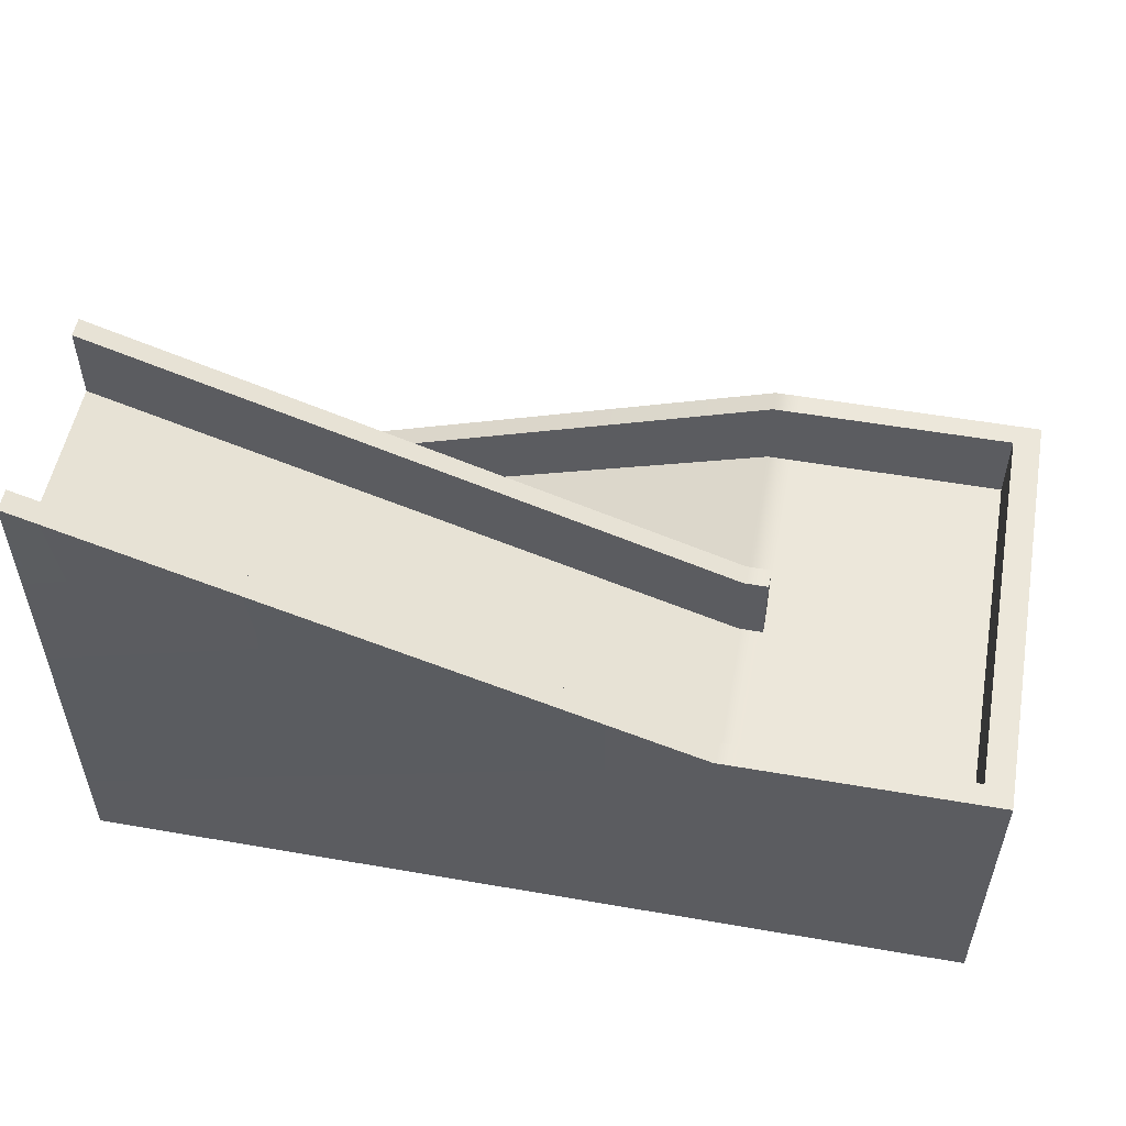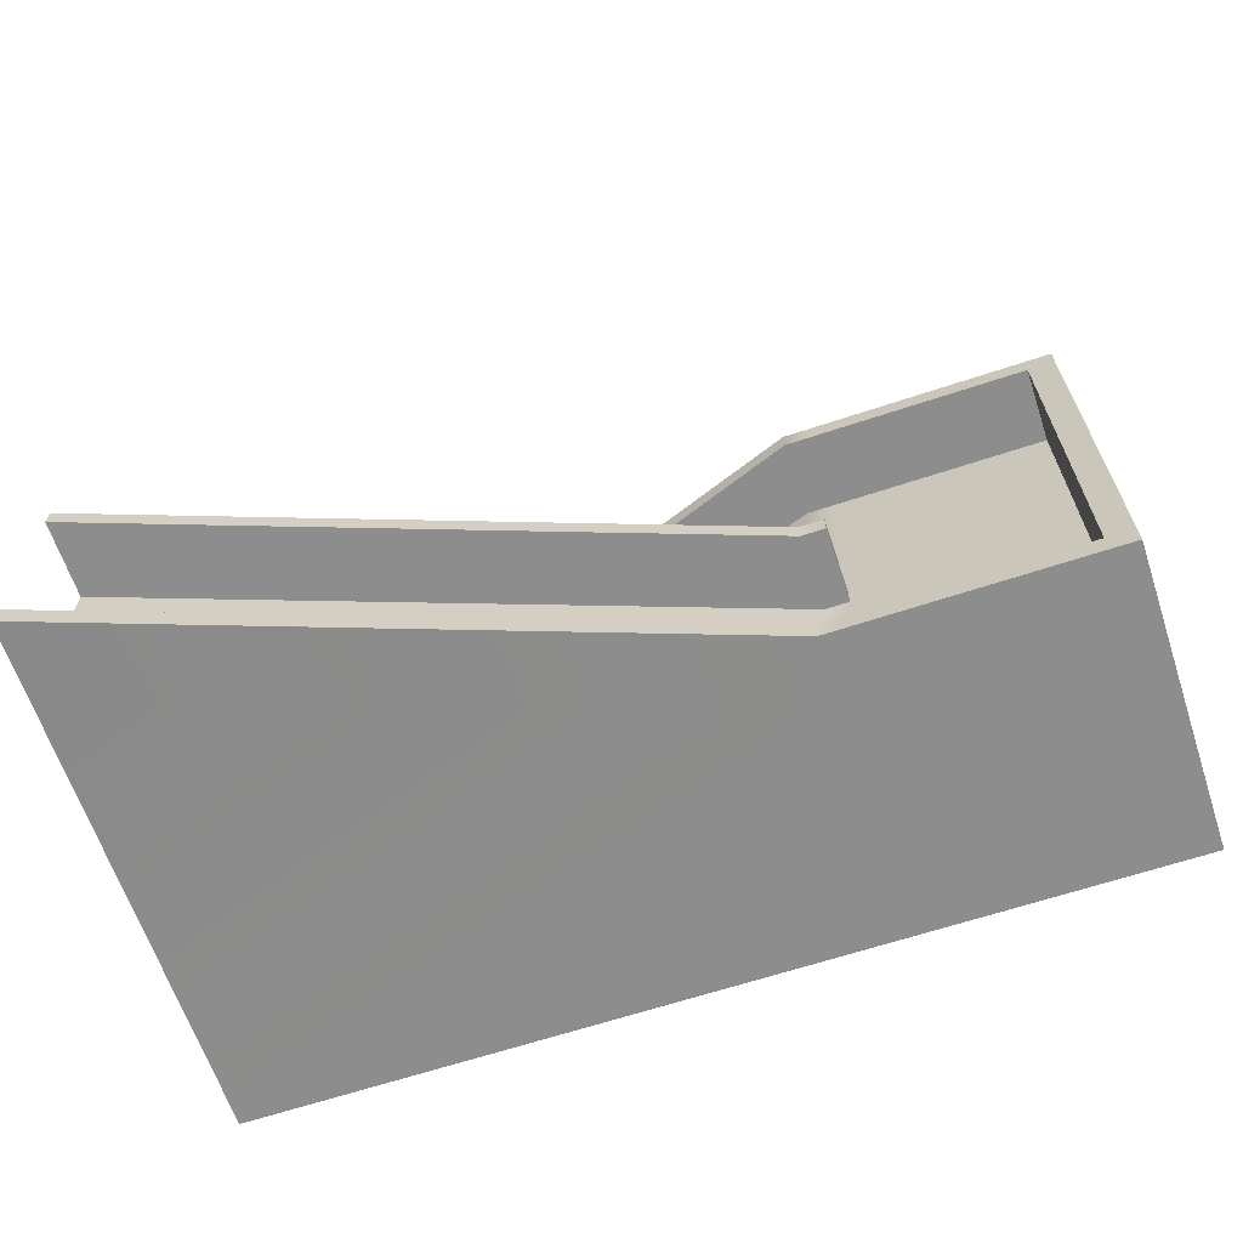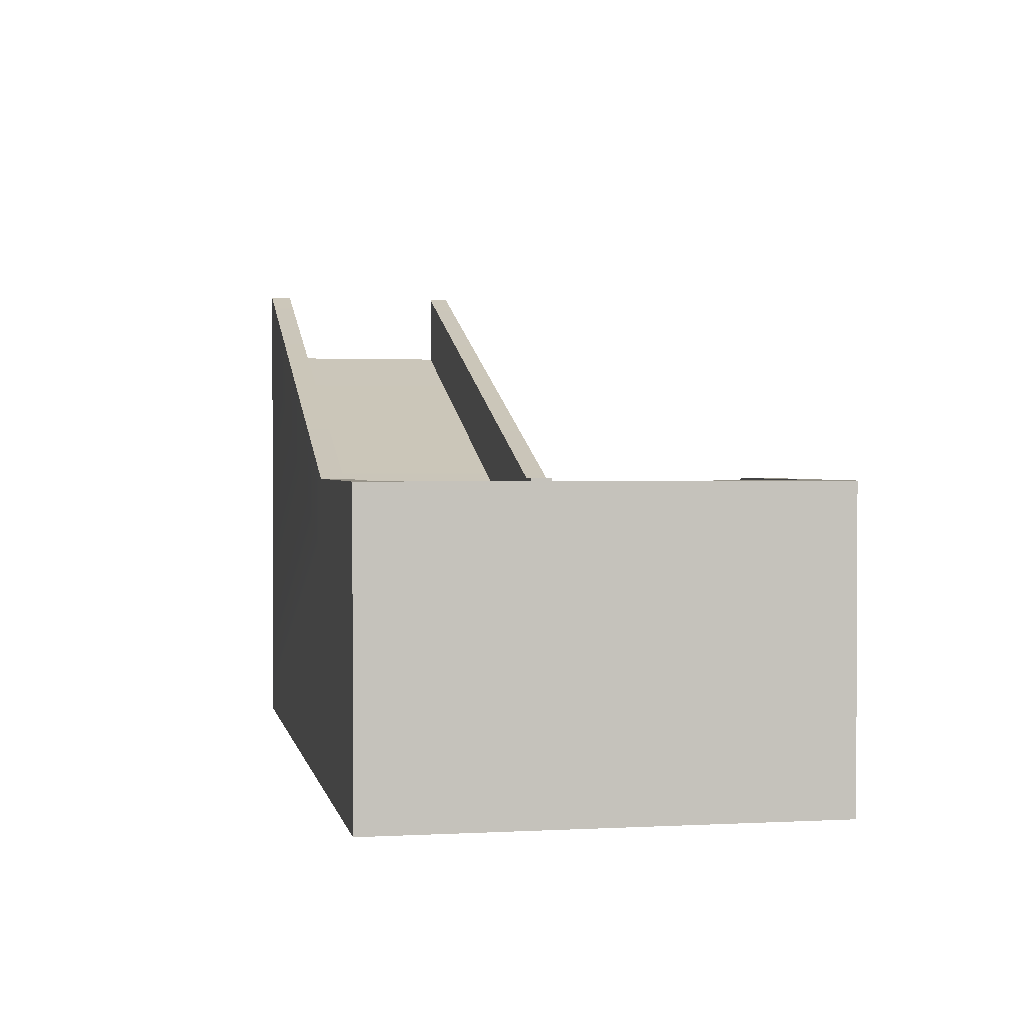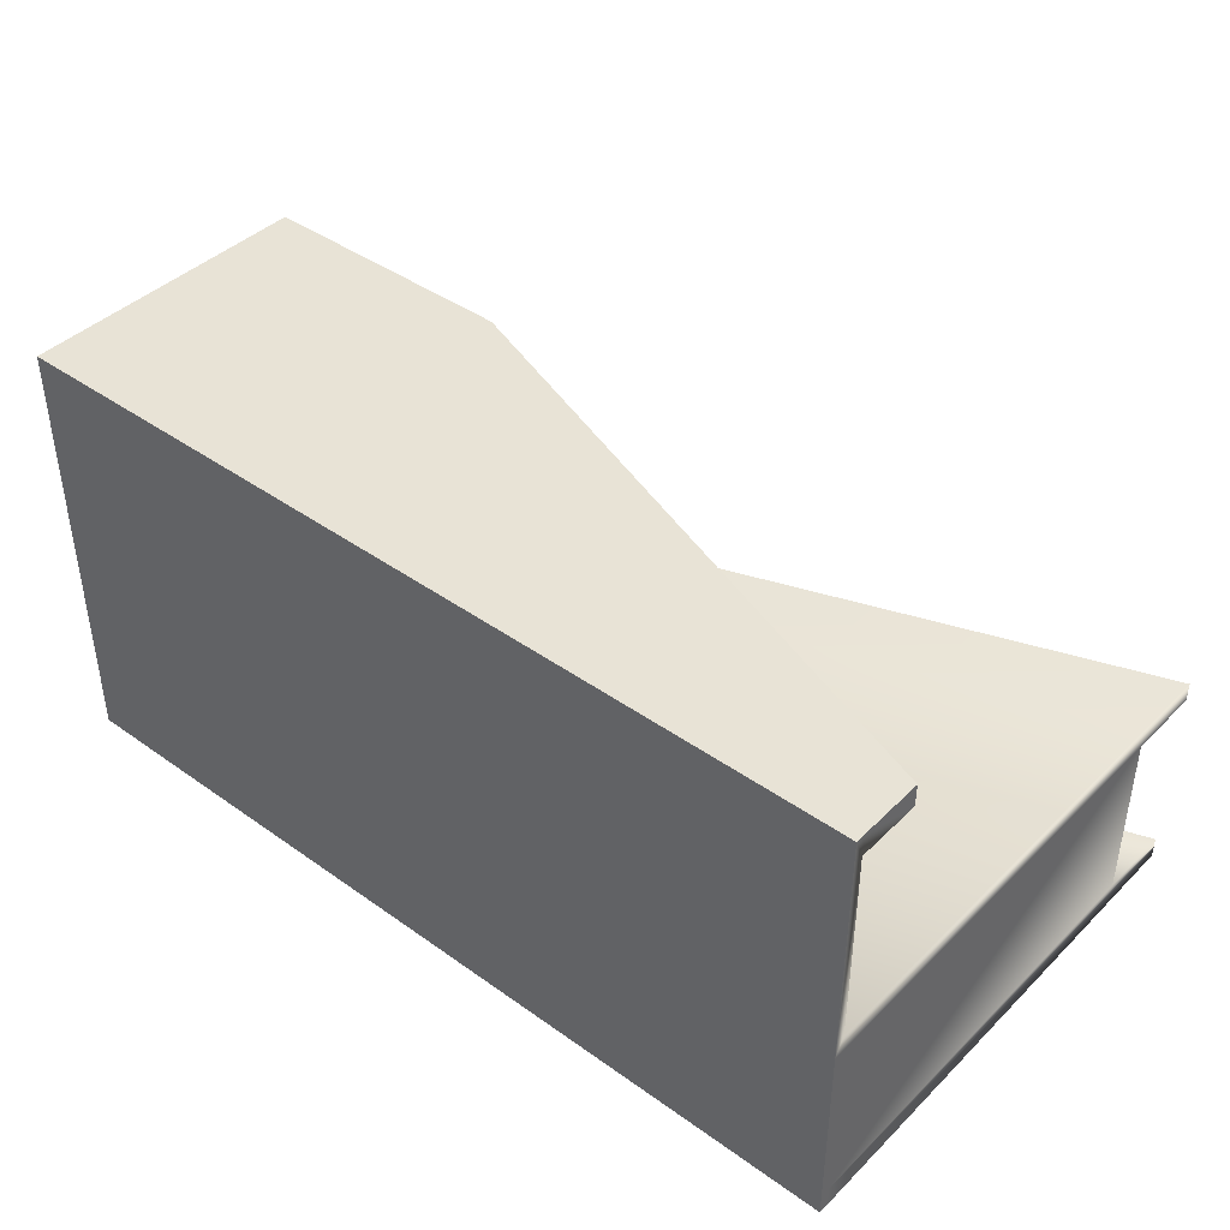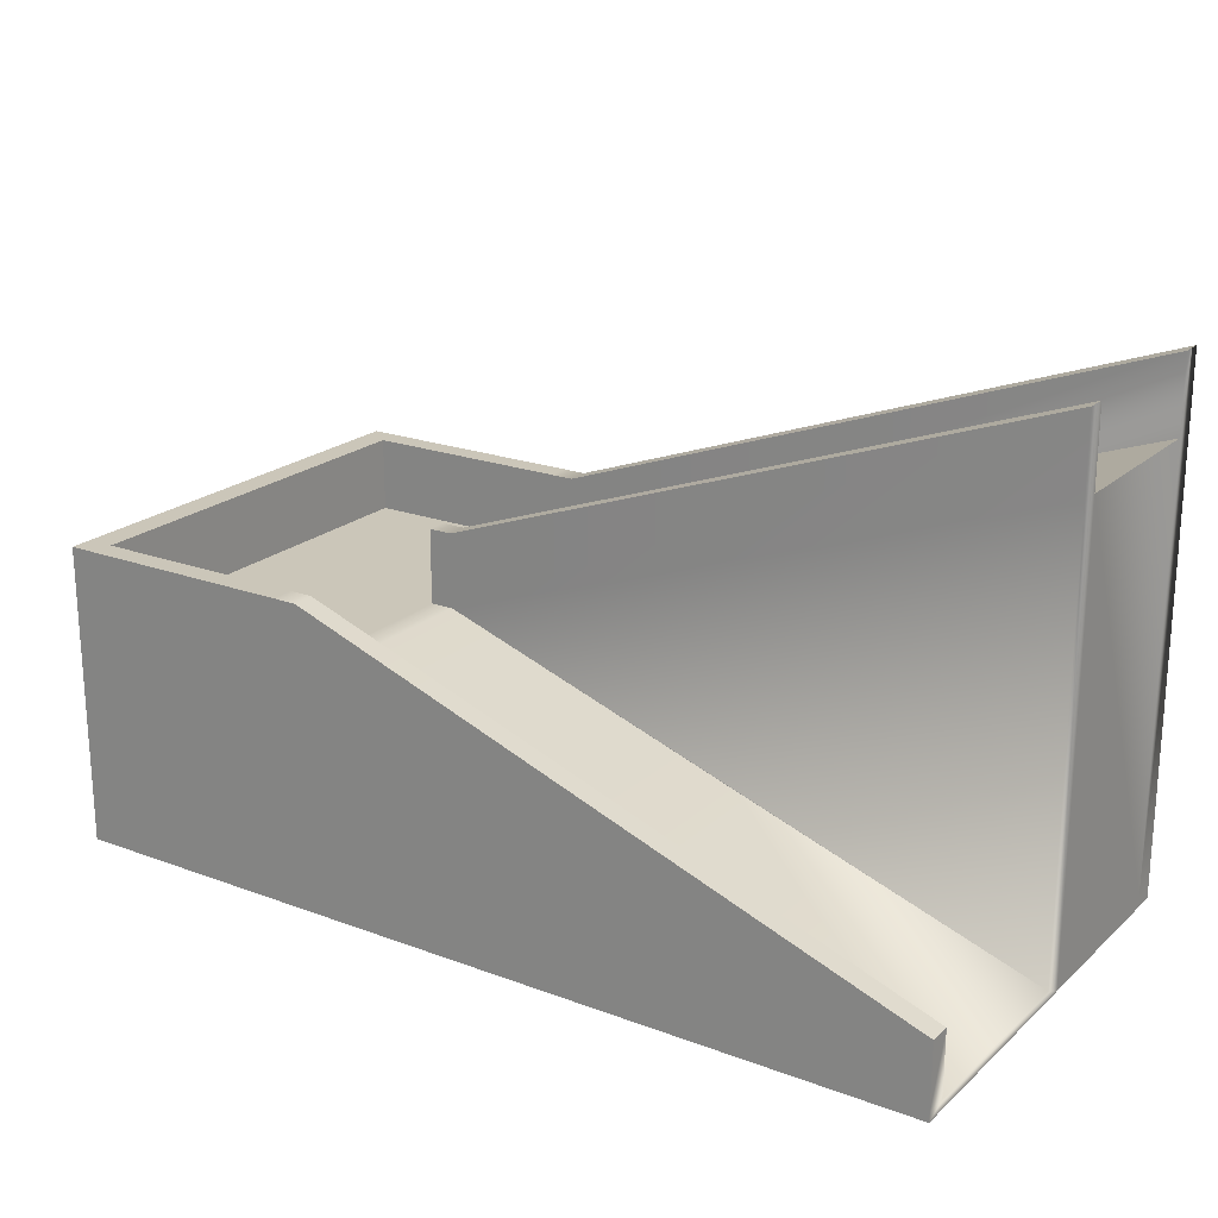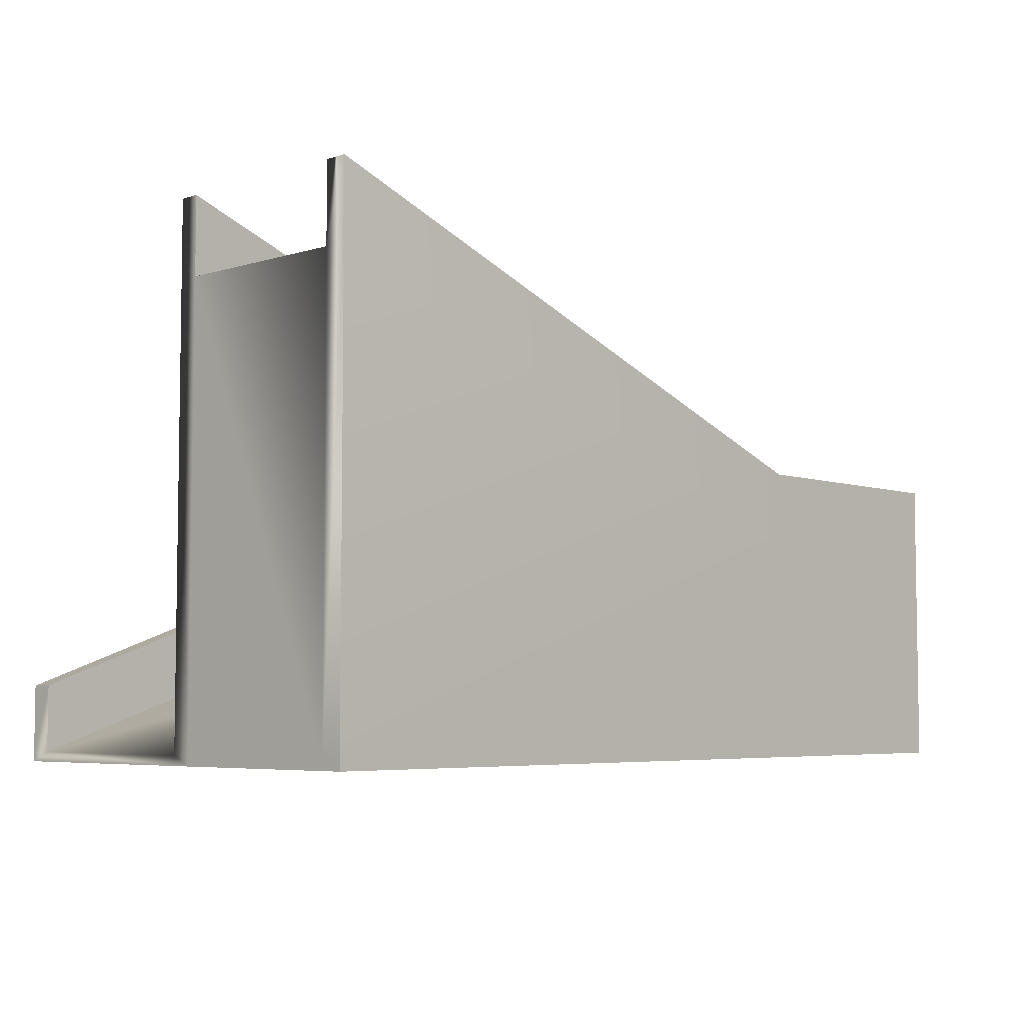
<metadata>
{"format":"obj","ext":"obj","renderer":"f3d","projection":"perspective","resolution":1024,"background":"white","views":[{"elev":53.4,"azim":-169.5,"up":"+Y"},{"elev":-64.6,"azim":-161.5,"up":"+Z"},{"elev":1.5,"azim":-101.0,"up":"+Y"},{"elev":41.7,"azim":40.6,"up":"+Z"},{"elev":20.9,"azim":33.6,"up":"+Y"},{"elev":-5.4,"azim":133.2,"up":"+Y"}]}
</metadata>
<code>
g default
v -12 0.01618 6
v 12 0.01618 6
v -12 6.047 6
v -12 6.047 -6
v 12 12.02 -6
v -12 0.01618 -6
v 12 0.01618 -6
v -12 6.047 0
v -12 0.01618 0
v 12 0.01618 0
v 12 12.02 0
v -12 0.2688 6
v -12 0.2688 0
v -12 0.2688 -6
v 12 0.2688 -6
v 12 0.2688 0
v 12 0.2688 6
v -4.8 0.01618 6
v -4.8 0.2688 6
v -4.8 6.047 6
v -4.8 6.047 0
v -4.8 6.047 -6
v -4.8 0.2688 -6
v -4.8 0.01618 -6
v -4.8 0.01618 0
v 3.6 3.145 6
v 3.6 3.145 0
v -12 6.047 5.4
v -12 0.2688 5.4
v -12 0.01618 5.4
v -4.8 0.01618 5.4
v 12 0.01618 5.4
v 12 0.2688 5.4
v 3.6 3.145 5.4
v -4.8 6.047 5.4
v -11.28 0.01618 6
v -11.28 0.2688 6
v -11.28 6.047 6
v -11.28 6.047 5.4
v -11.28 6.047 0
v -11.28 6.047 -6
v -11.28 0.2688 -6
v -11.28 0.01618 -6
v -11.28 0.01618 0
v -11.28 0.01618 5.4
v -12 0.01618 -5.4
v -12 0.2688 -5.4
v -12 6.047 -5.4
v -11.28 6.047 -5.4
v -4.8 6.047 -5.4
v 12 12.02 -5.4
v 12 0.2688 -5.4
v 12 0.01618 -5.4
v -4.8 0.01618 -5.4
v -11.28 0.01618 -5.4
v -12 6.047 -0.54
v -12 0.2688 -0.54
v -12 0.01618 -0.54
v -11.28 0.01618 -0.54
v -4.8 0.01618 -0.54
v 12 0.01618 -0.54
v 12 0.2688 -0.54
v 12 12.02 -0.54
v -4.8 6.047 -0.54
v -11.28 6.047 -0.54
v -5.448 0.2688 6
v -5.448 0.01618 6
v -5.448 0.01618 5.4
v -5.448 0.01618 0
v -5.448 0.01618 -0.54
v -5.448 0.01618 -5.4
v -5.448 0.01618 -6
v -5.448 0.2688 -6
v -5.448 6.047 -6
v -5.448 6.047 -5.4
v -5.448 6.047 -0.54
v -5.448 6.047 0
v -5.448 6.047 5.4
v -5.448 6.047 6
v -11.28 8.069 6
v -11.28 8.069 5.4
v -12 8.069 5.4
v -12 8.069 6
v -12 8.069 -5.4
v -12 8.069 -6
v -11.28 8.069 -5.4
v -11.28 8.069 -6
v 12 14.07 -5.4
v 12 14.07 -6
v -4.8 8.069 -5.4
v -4.8 8.069 -6
v 3.6 5.03 5.4
v -4.8 8.069 5.4
v -4.8 8.069 6
v 3.6 5.03 6
v 12 2.001 5.4
v 12 2.001 6
v -11.28 8.069 0
v -12 8.069 0
v -5.448 8.069 5.4
v -5.448 8.069 6
v -5.448 8.069 -6
v -5.448 8.069 -5.4
v -11.28 8.069 -0.54
v -12 8.069 -0.54
v -4.8 8.069 -0.54
v -5.448 8.069 -0.54
v -5.448 8.069 0
v -4.8 8.069 0
v 12 14.07 -0.54
v 12 14.07 0
g Stairs_Right Stairs
f 36 37 12 1
f 80 81 82 83
f 6 14 42 43
f 30 45 36 1
f 2 32 33 17
f 12 29 30 1
f 6 46 47 14
f 43 55 46 6
f 15 52 53 7
f 85 84 86 87
f 28 29 12 3
f 14 47 48 4
f 41 42 14 4
f 3 12 37 38
f 17 19 18 2
f 91 90 88 89
f 15 23 22 5
f 24 23 15 7
f 53 54 24 7
f 2 18 31 32
f 92 93 94 95
f 19 17 26 20
f 21 27 16 11
f 5 51 52 15
f 96 92 95 97
f 8 13 29 28
f 30 29 13 9
f 44 45 30 9
f 32 31 25 10
f 33 32 10 16
f 27 34 33 16
f 21 35 34 27
f 82 81 98 99
f 18 19 66 67
f 79 66 19 20
f 94 93 100 101
f 77 78 35 21
f 102 103 90 91
f 22 23 73 74
f 72 73 23 24
f 24 54 71 72
f 25 31 68 69
f 67 68 31 18
f 57 58 9 13
f 56 57 13 8
f 104 105 99 98
f 106 107 108 109
f 110 106 109 111
f 62 63 11 16
f 61 62 16 10
f 10 25 60 61
f 69 70 60 25
f 58 59 44 9
f 48 47 57 56
f 47 46 58 57
f 46 55 59 58
f 70 71 54 60
f 61 60 54 53
f 53 52 62 61
f 52 51 63 62
f 51 50 64 63
f 50 75 76 64
f 86 84 105 104
f 67 66 37 36
f 36 45 68 67
f 69 68 45 44
f 59 70 69 44
f 55 71 70 59
f 72 71 55 43
f 43 42 73 72
f 74 73 42 41
f 87 86 103 102
f 76 75 49 65
f 77 76 65 40
f 40 39 78 77
f 101 100 81 80
f 38 37 66 79
f 28 3 83 82
f 3 38 80 83
f 4 48 84 85
f 41 4 85 87
f 51 5 89 88
f 50 51 88 90
f 5 22 91 89
f 34 35 93 92
f 20 26 95 94
f 33 34 92 96
f 26 17 97 95
f 17 33 96 97
f 39 40 98 81
f 8 28 82 99
f 35 78 100 93
f 79 20 94 101
f 75 50 90 103
f 22 74 102 91
f 56 8 99 105
f 40 65 104 98
f 48 56 105 84
f 65 49 86 104
f 49 75 103 86
f 74 41 87 102
f 78 39 81 100
f 38 79 101 80
f 64 76 107 106
f 76 77 108 107
f 77 21 109 108
f 63 64 106 110
f 21 11 111 109
f 11 63 110 111

</code>
